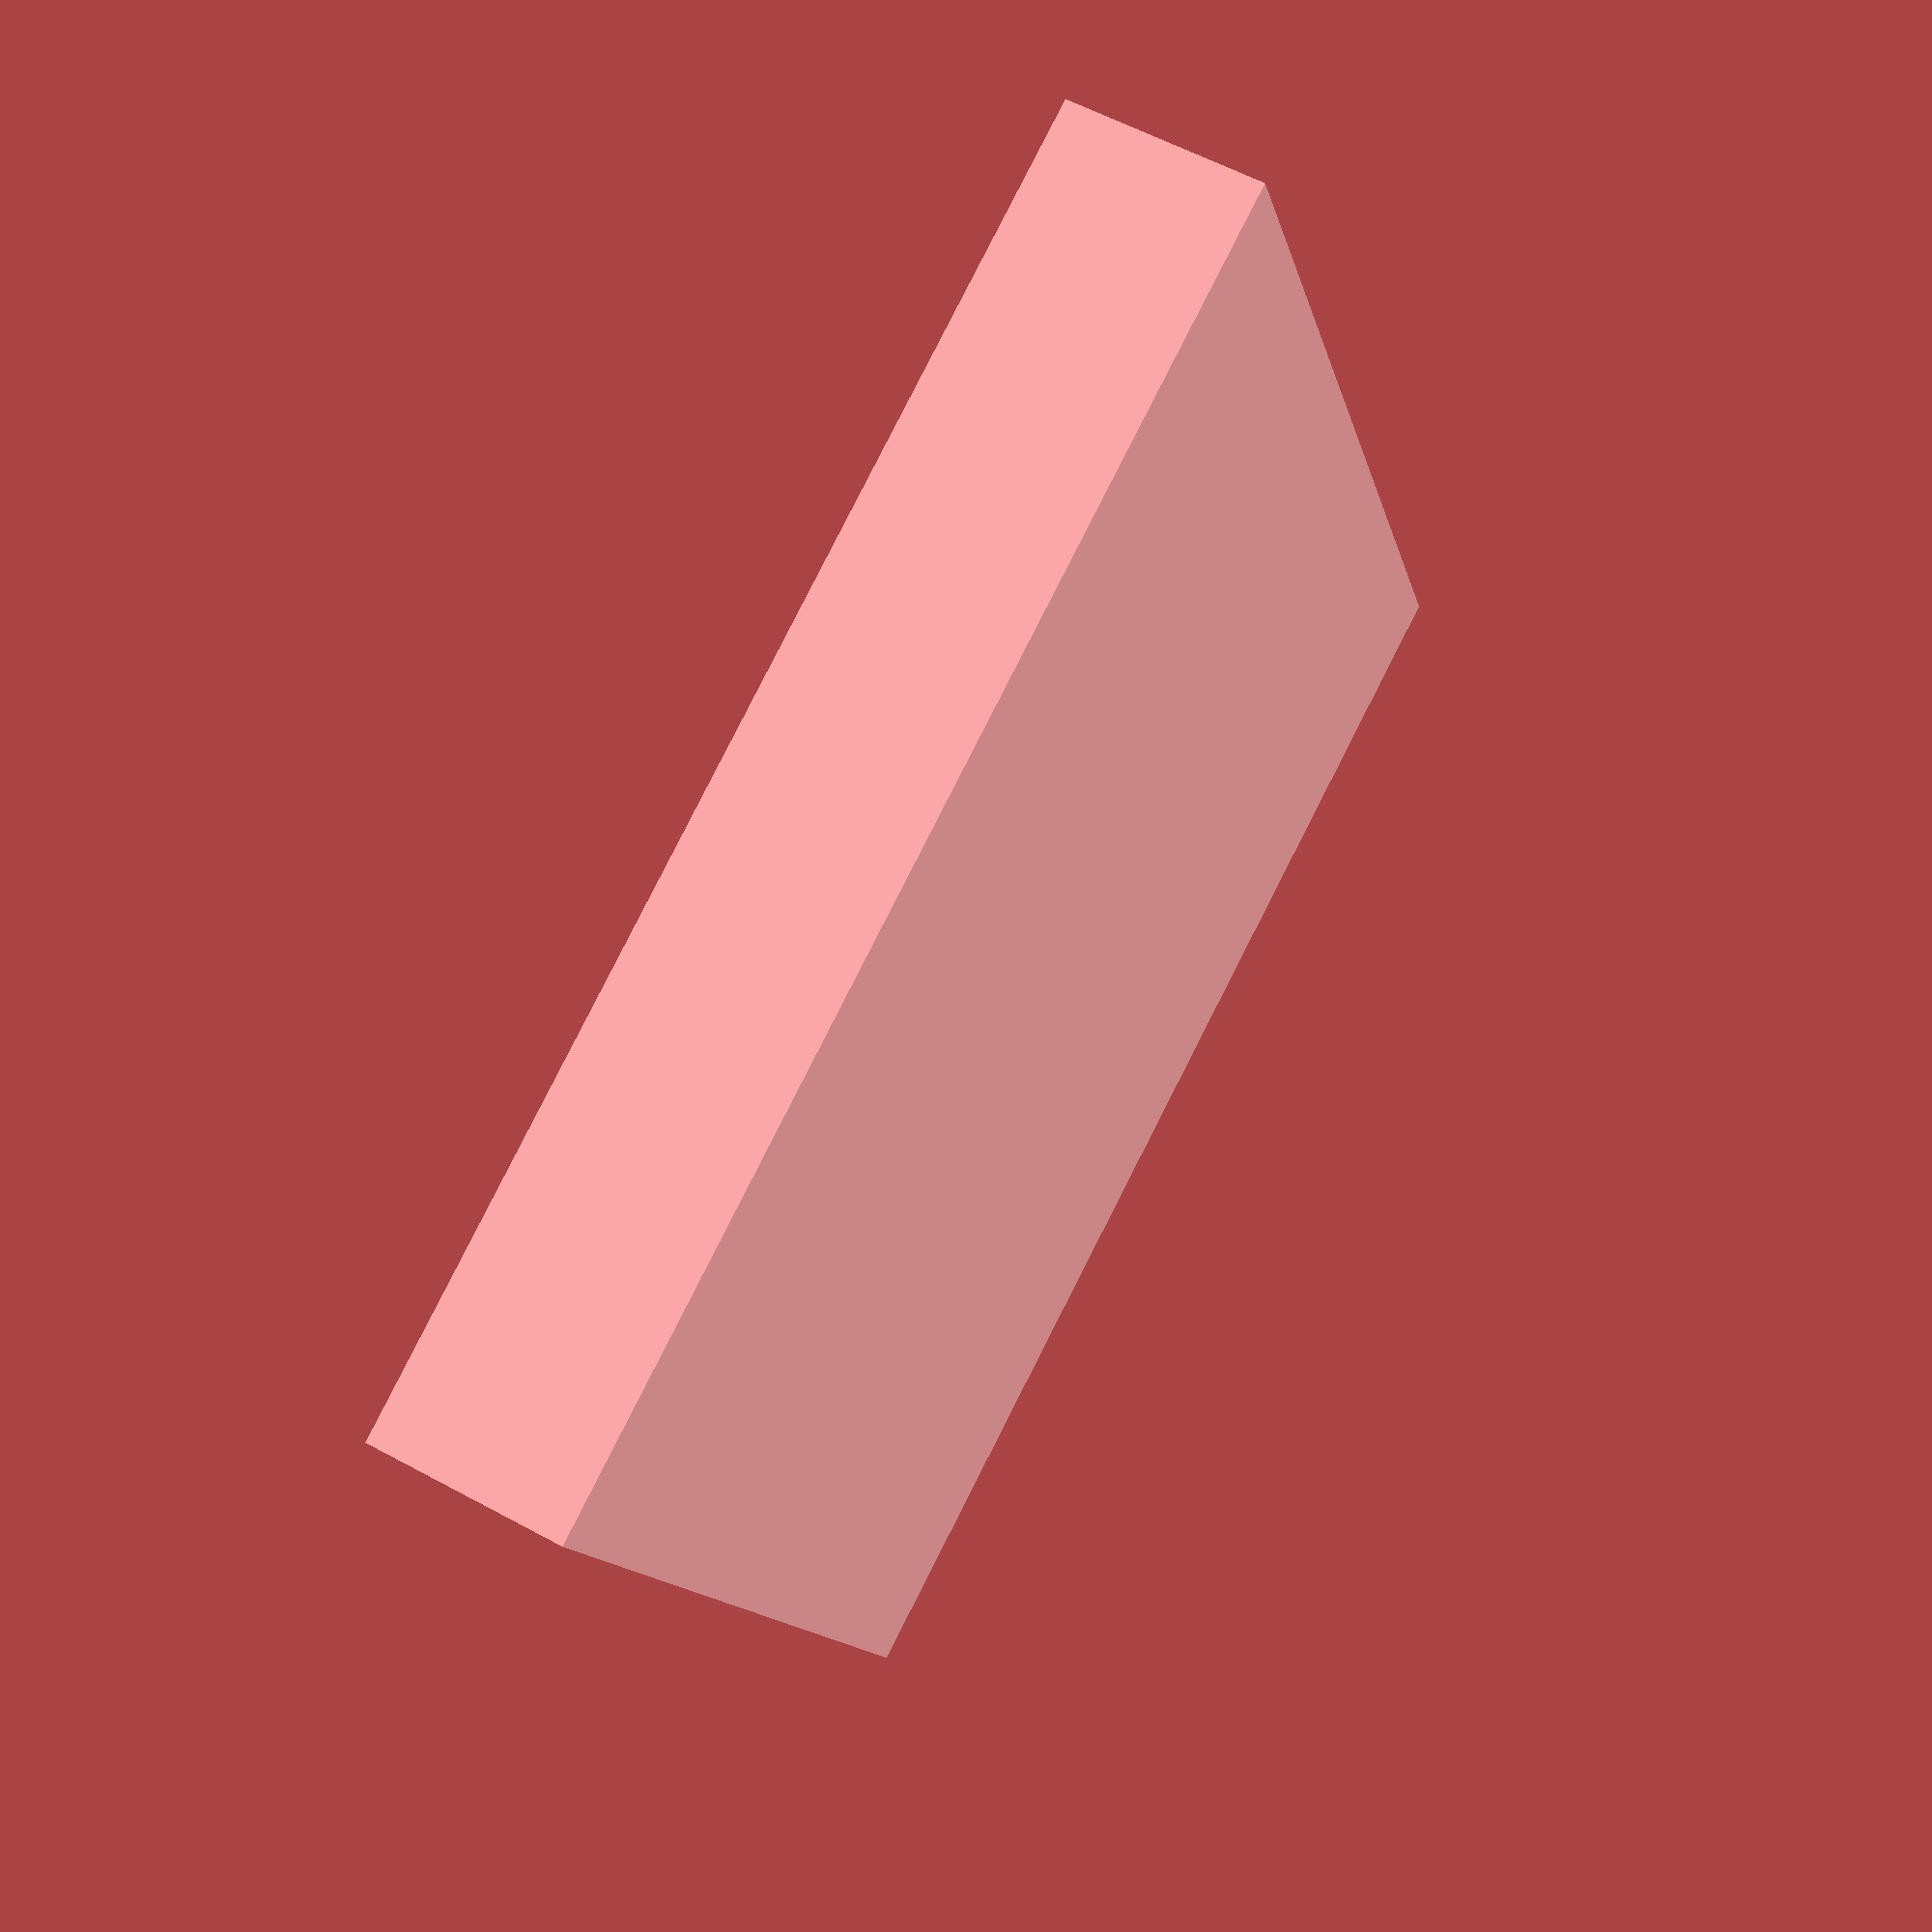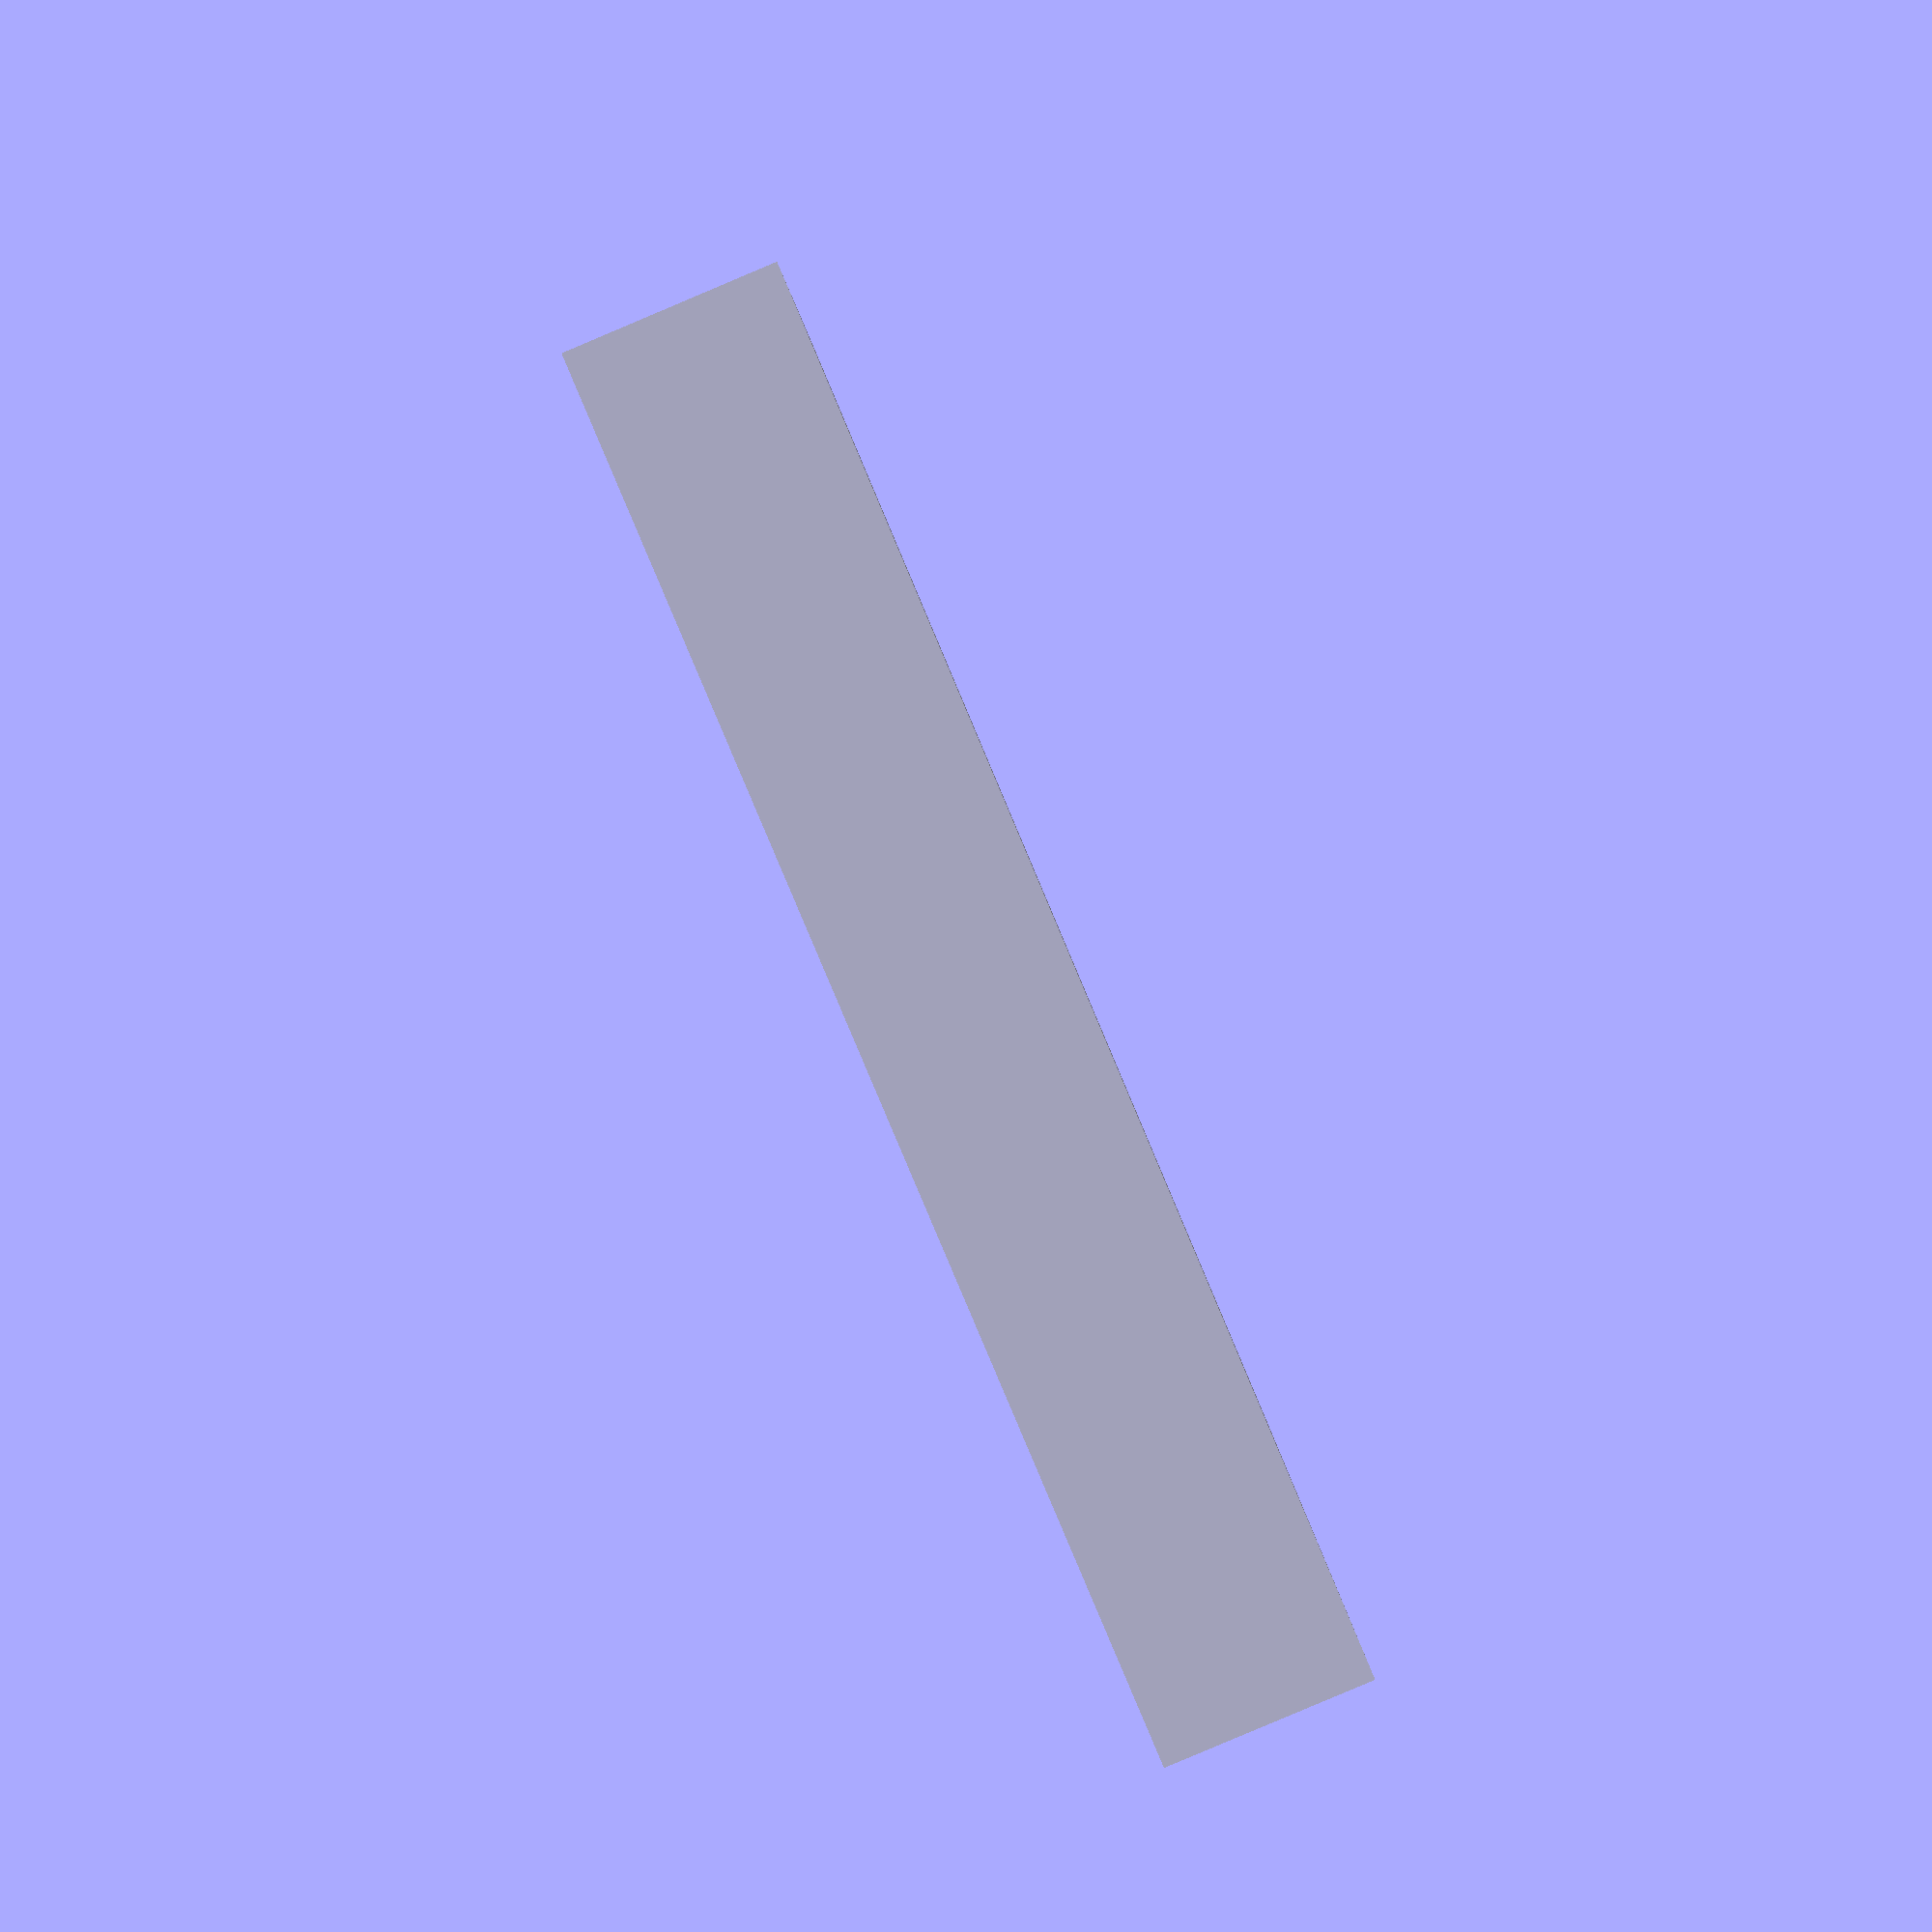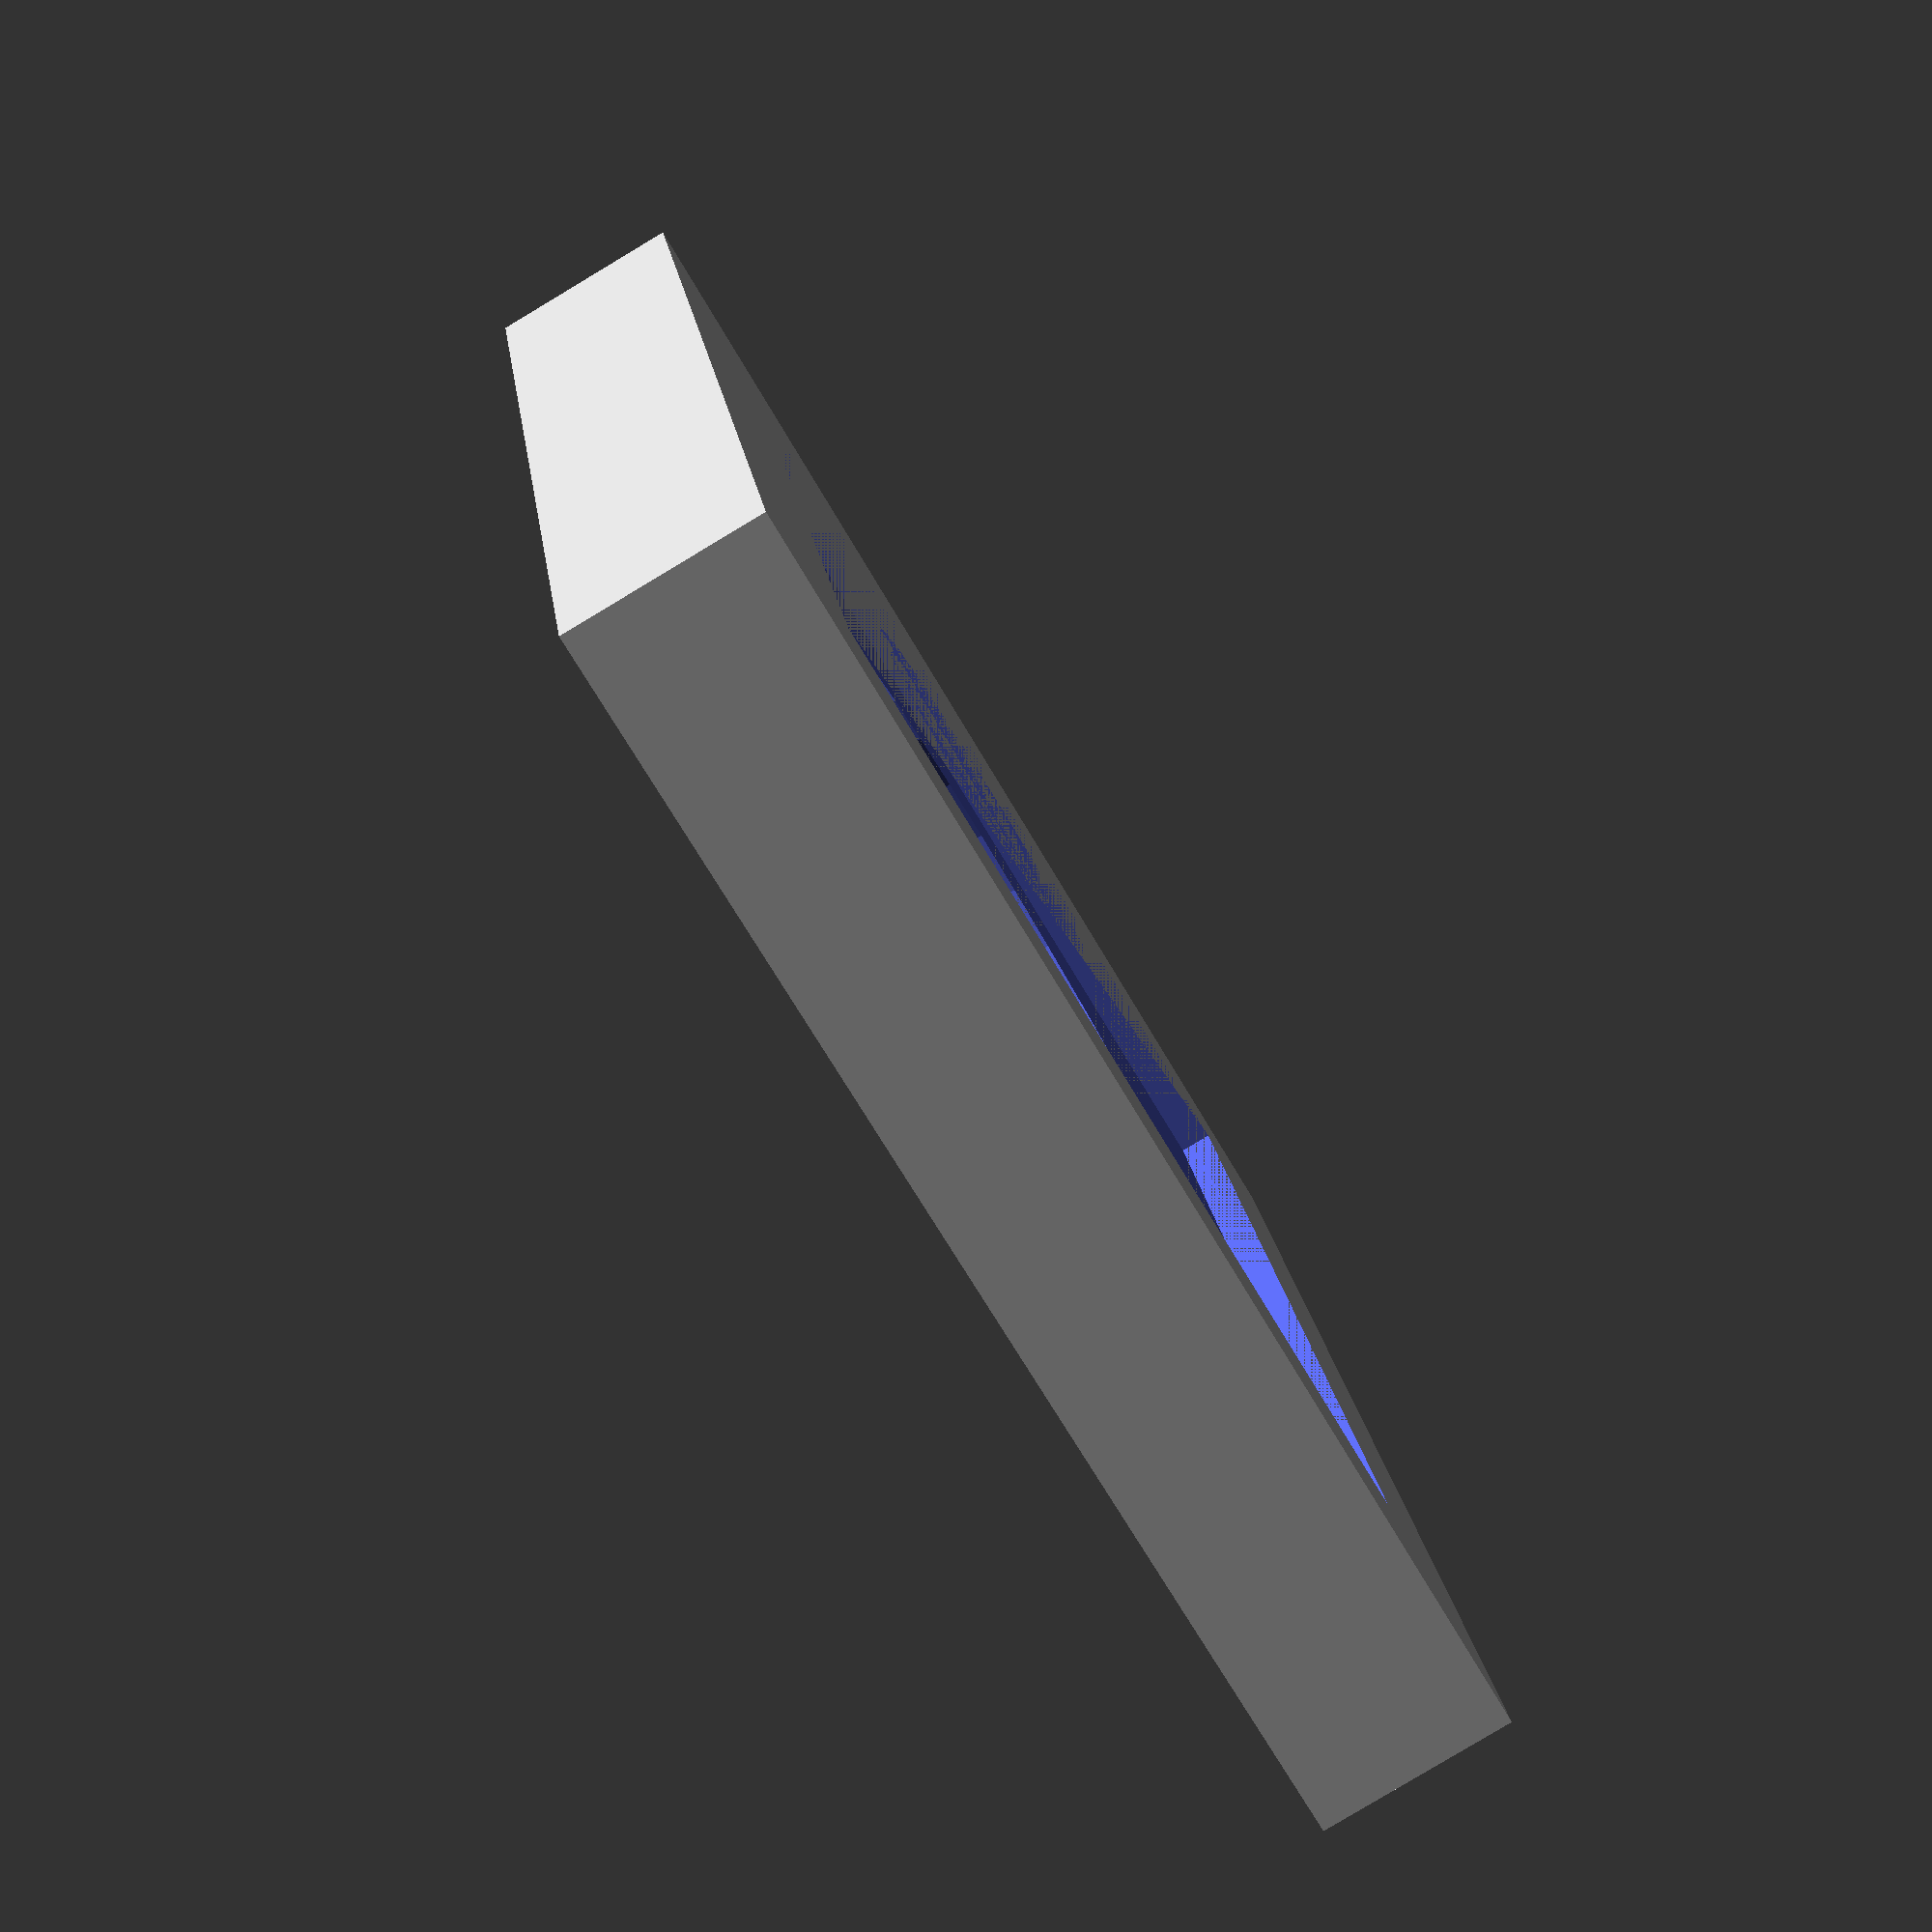
<openscad>
difference()
{
    cube([ 40, 40, 6 ], center = true);
    translate([ 0, 0, 2 ]) cylinder(r = 10, h = 2, center = true);
    translate([ 0, 0, 2.5 ]) cube([ 30, 30, 1 ], center = true);
}

</openscad>
<views>
elev=122.3 azim=202.8 roll=60.5 proj=p view=wireframe
elev=86.9 azim=181.3 roll=112.9 proj=p view=wireframe
elev=83.4 azim=76.2 roll=300.9 proj=p view=solid
</views>
